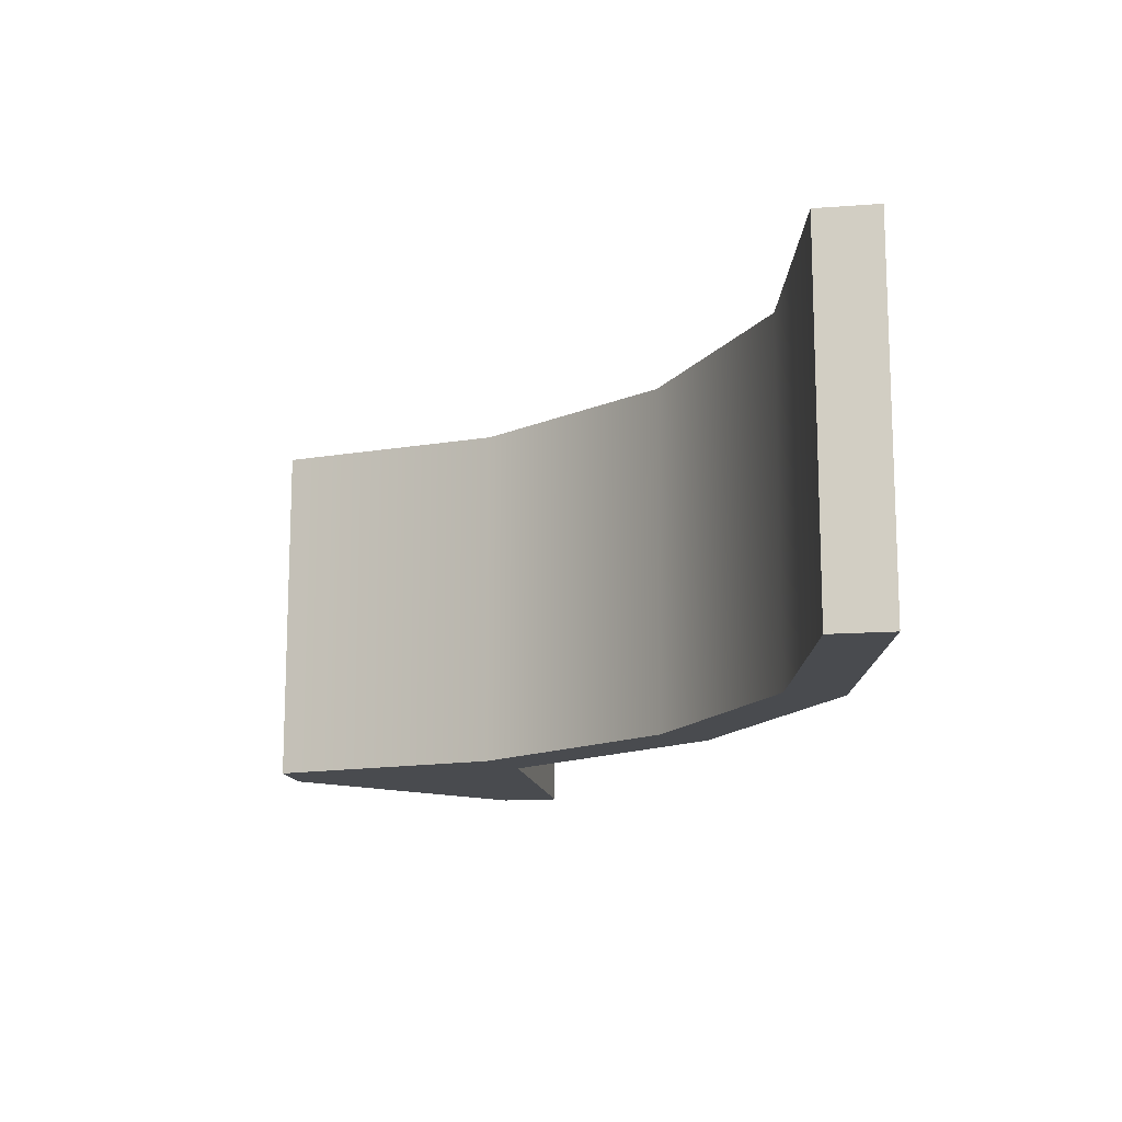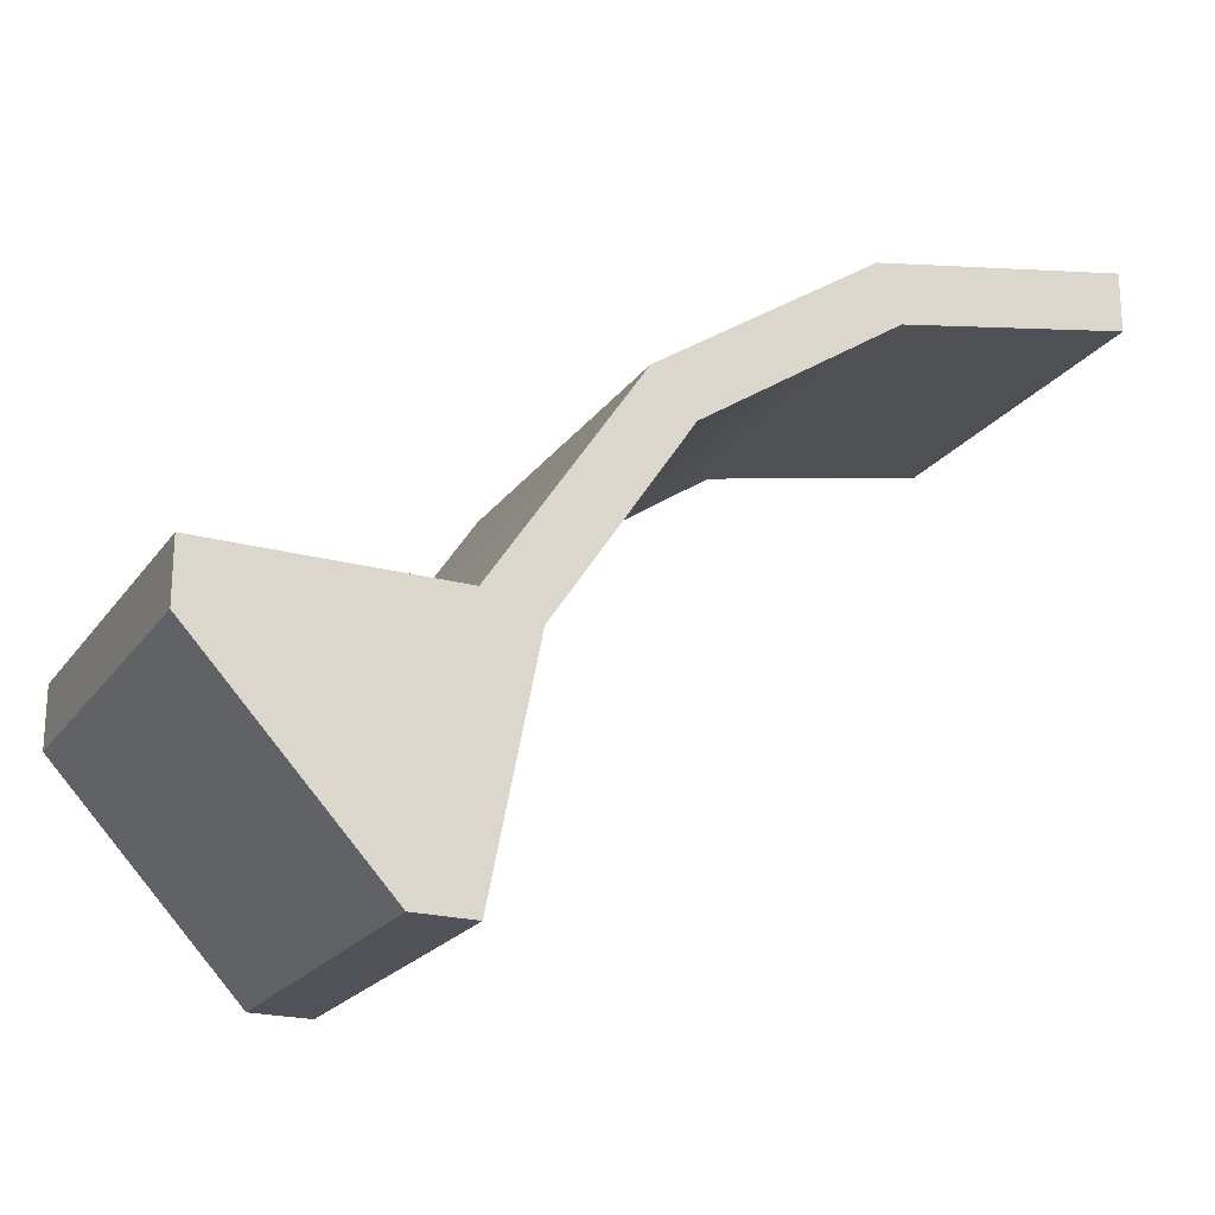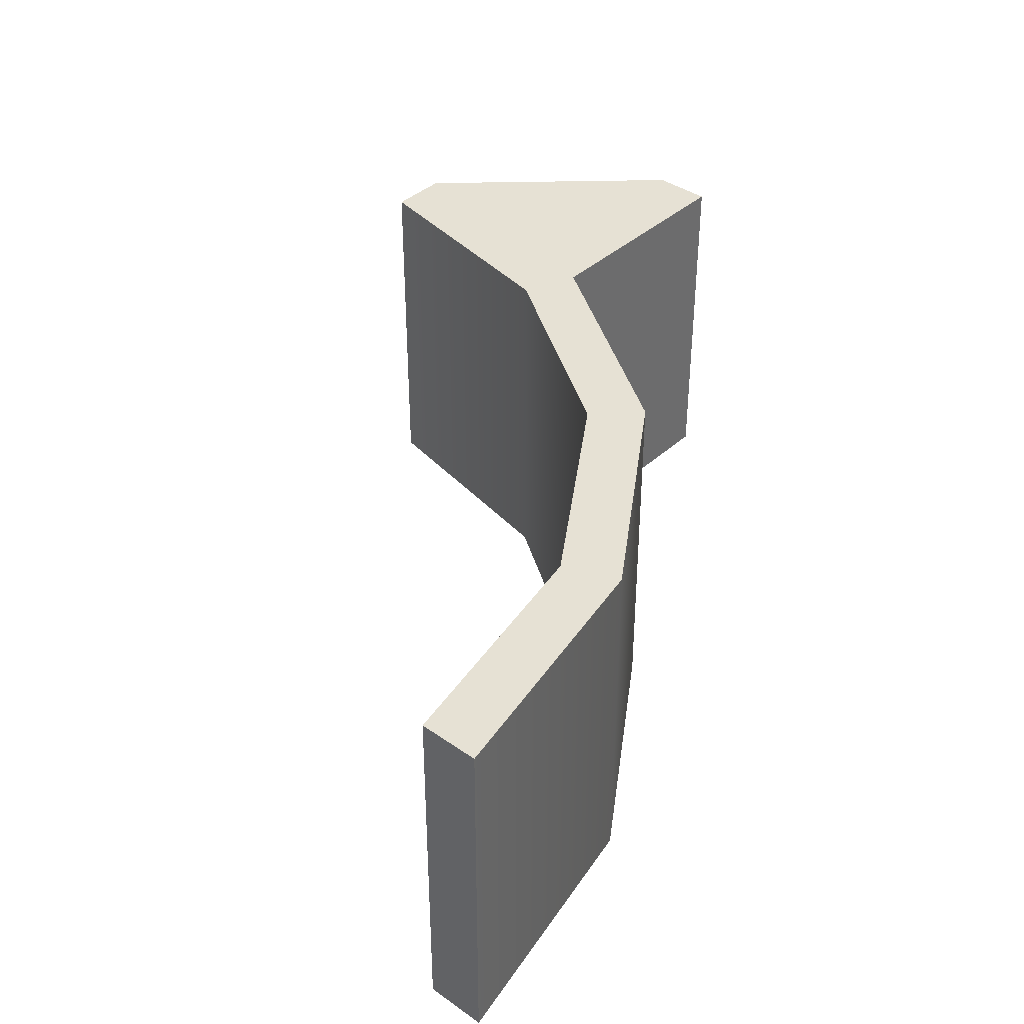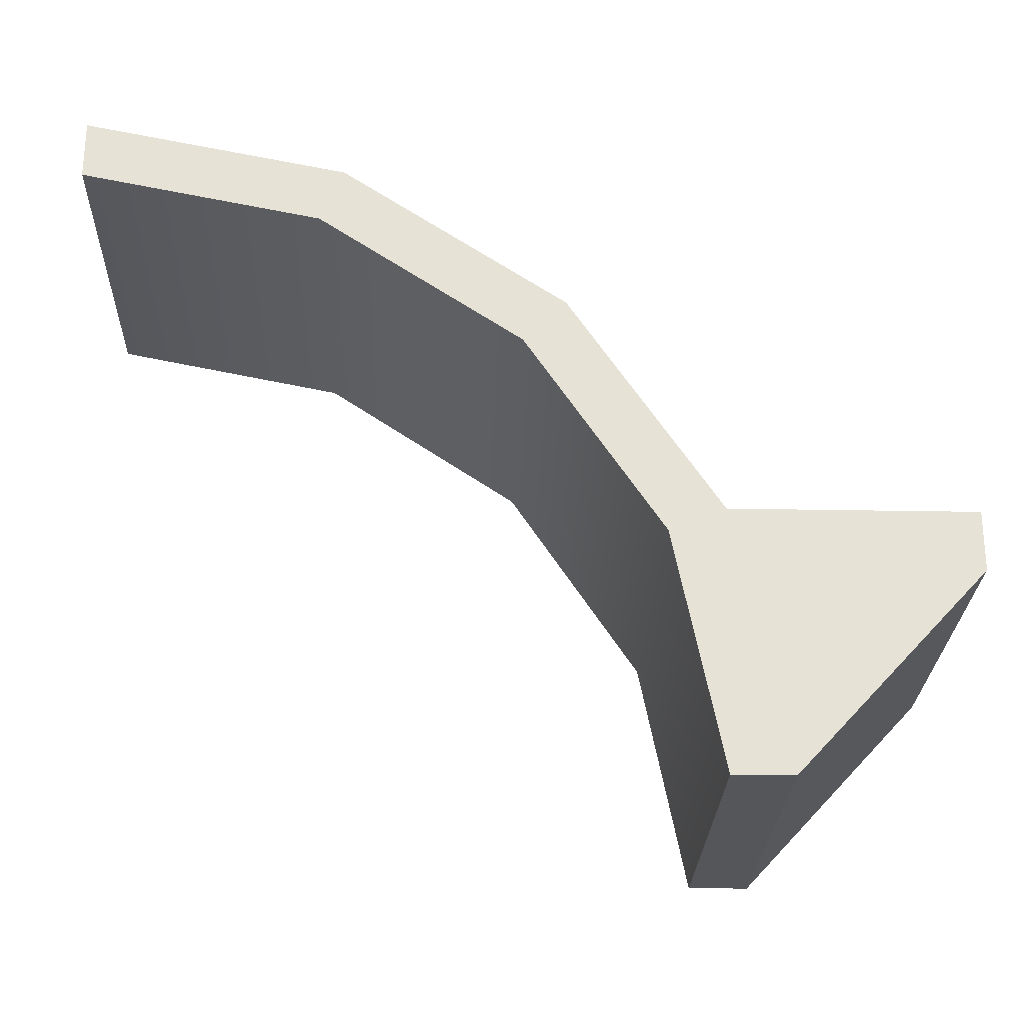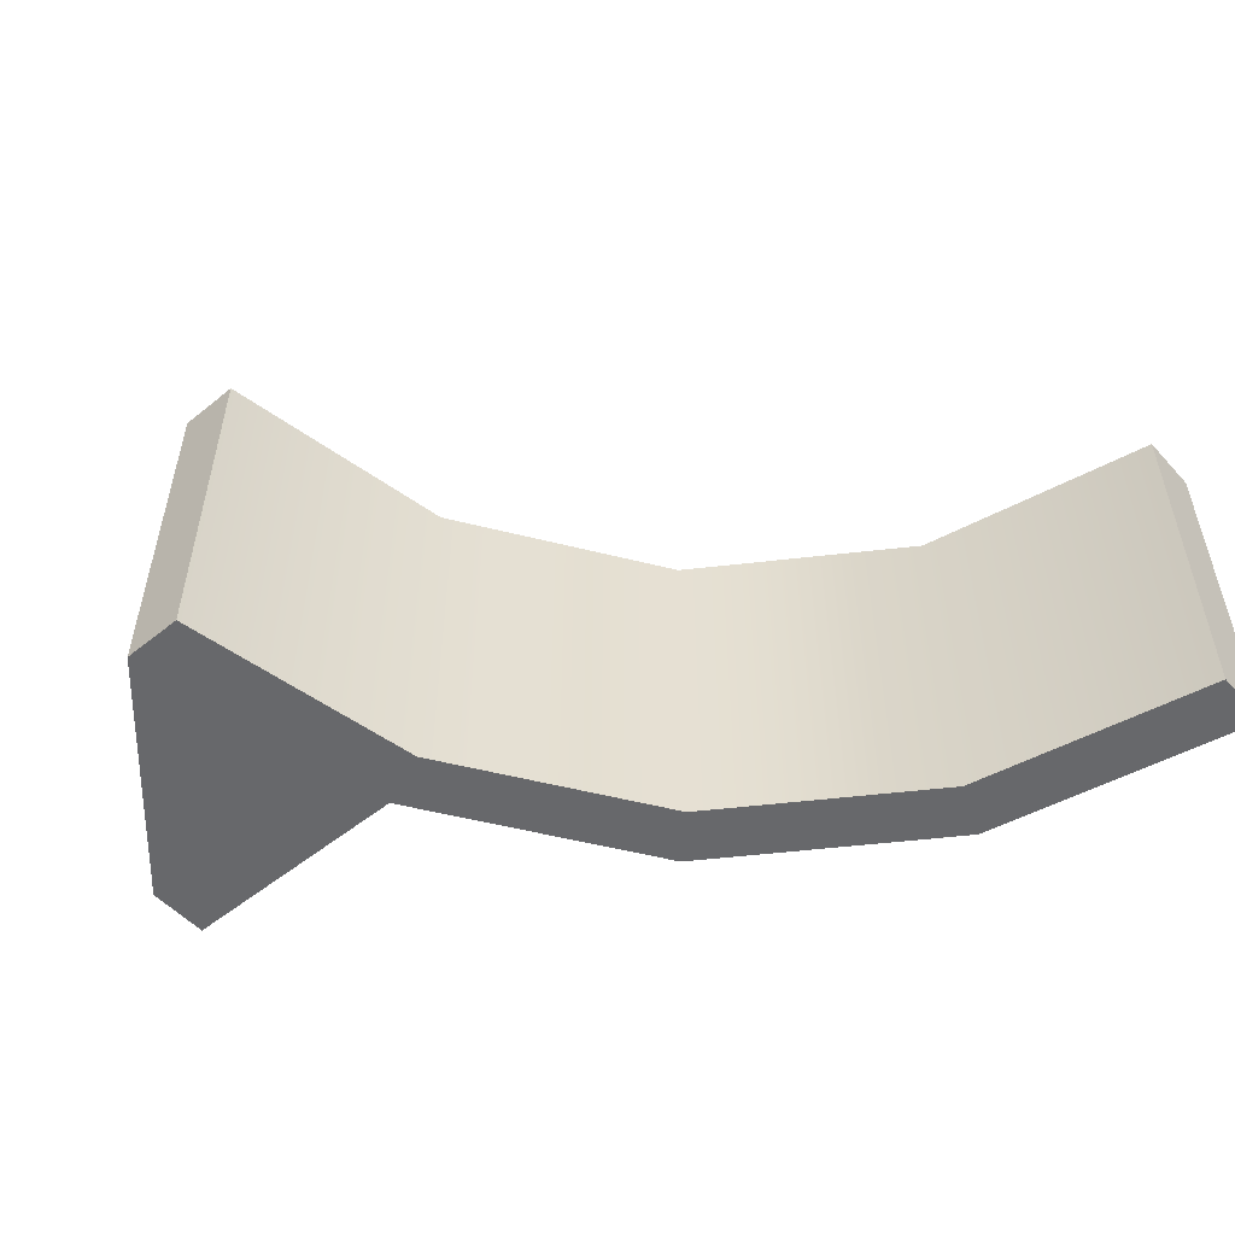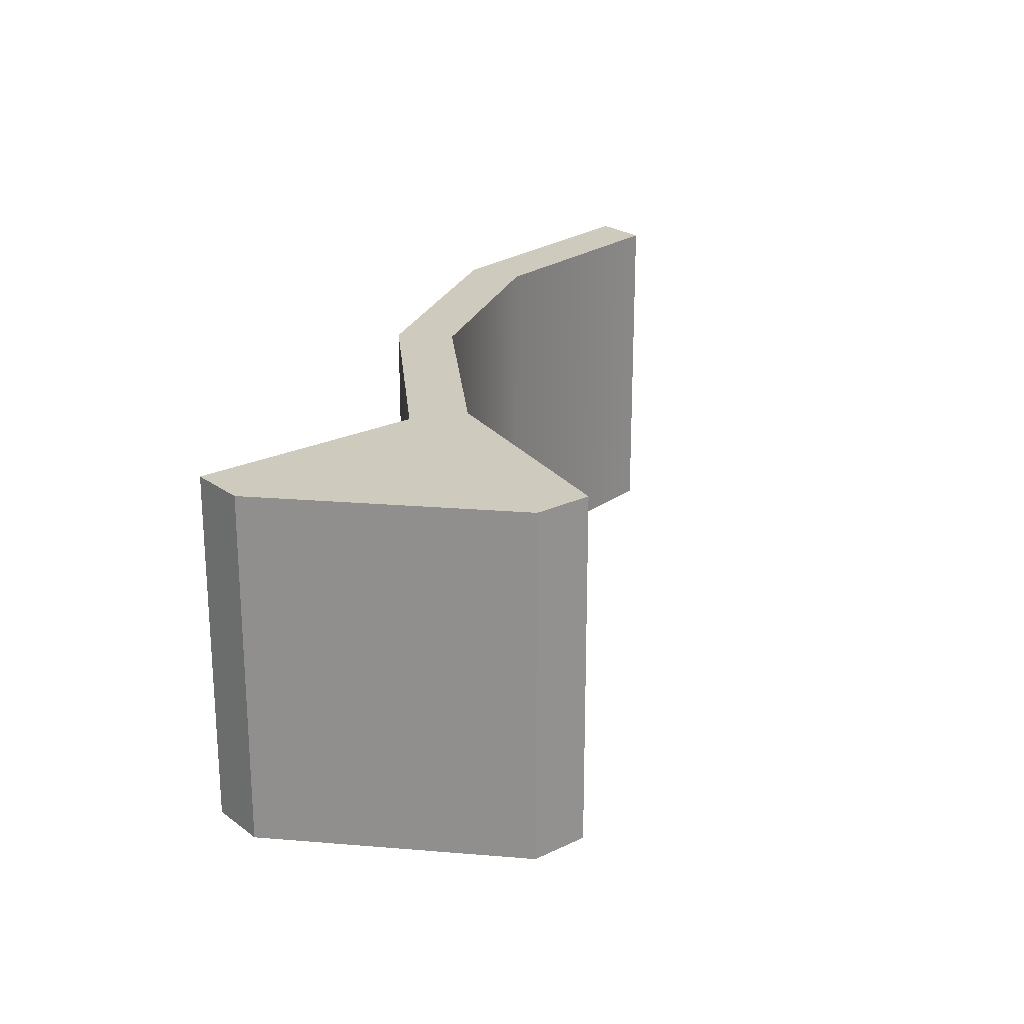
<metadata>
{"format":"obj","ext":"obj","renderer":"f3d","projection":"perspective","resolution":1024,"background":"white","views":[{"elev":-14.2,"azim":99.5,"up":"+Z"},{"elev":-21.6,"azim":-25.8,"up":"+Y"},{"elev":39.0,"azim":131.4,"up":"+Z"},{"elev":-25.7,"azim":178.3,"up":"+Y"},{"elev":-52.5,"azim":40.9,"up":"+Z"},{"elev":23.2,"azim":-39.0,"up":"+Z"}]}
</metadata>
<code>
o mesh27/mesh27-geometry#mesh27-geometry
v -0.427 -0.769 -0.3488
v -0.452 -0.7342 -0.3488
v -0.452 -0.7421 -0.3488
v -0.4201 -0.7342 -0.3488
v -0.452 -0.7421 -0.3966
v -0.427 -0.769 -0.3966
v -0.419 -0.769 -0.3488
v -0.452 -0.7342 -0.3966
v -0.4127 -0.7372 -0.3488
v -0.4201 -0.7342 -0.3966
v -0.419 -0.769 -0.3966
v -0.4127 -0.7372 -0.3966
v -0.4004 -0.7047 -0.3488
v -0.3947 -0.7103 -0.3966
v -0.3947 -0.7103 -0.3488
v -0.4004 -0.7047 -0.3966
v -0.3709 -0.6849 -0.3488
v -0.3709 -0.6849 -0.3966
v -0.3678 -0.6923 -0.3488
v -0.3678 -0.6923 -0.3966
v -0.3361 -0.678 -0.3488
v -0.3361 -0.678 -0.3966
v -0.3361 -0.686 -0.3488
v -0.3361 -0.686 -0.3966
f 1 2 3
f 2 1 4
f 3 2 1
f 4 1 2
f 2 5 3
f 3 5 2
f 3 6 1
f 1 6 3
f 4 1 7
f 7 1 4
f 4 8 2
f 2 8 4
f 5 2 8
f 8 2 5
f 6 3 5
f 5 3 6
f 6 7 1
f 1 7 6
f 4 7 9
f 9 7 4
f 8 4 10
f 10 4 8
f 10 5 8
f 8 5 10
f 5 10 6
f 6 10 5
f 7 6 11
f 11 6 7
f 7 12 9
f 9 12 7
f 4 9 13
f 13 9 4
f 13 10 4
f 4 10 13
f 6 10 11
f 11 10 6
f 12 7 11
f 11 7 12
f 14 9 12
f 12 9 14
f 13 9 15
f 15 9 13
f 10 13 16
f 16 13 10
f 11 10 12
f 12 10 11
f 9 14 15
f 15 14 9
f 12 16 14
f 14 16 12
f 13 15 17
f 17 15 13
f 13 18 16
f 16 18 13
f 12 10 16
f 16 10 12
f 14 19 15
f 15 19 14
f 14 16 18
f 18 16 14
f 17 15 19
f 19 15 17
f 18 13 17
f 17 13 18
f 19 14 20
f 20 14 19
f 14 18 20
f 20 18 14
f 17 19 21
f 21 19 17
f 17 22 18
f 18 22 17
f 20 23 19
f 19 23 20
f 20 18 22
f 22 18 20
f 21 19 23
f 23 19 21
f 22 17 21
f 21 17 22
f 23 20 24
f 24 20 23
f 20 22 24
f 24 22 20
f 23 22 21
f 21 22 23
f 22 23 24
f 24 23 22

</code>
